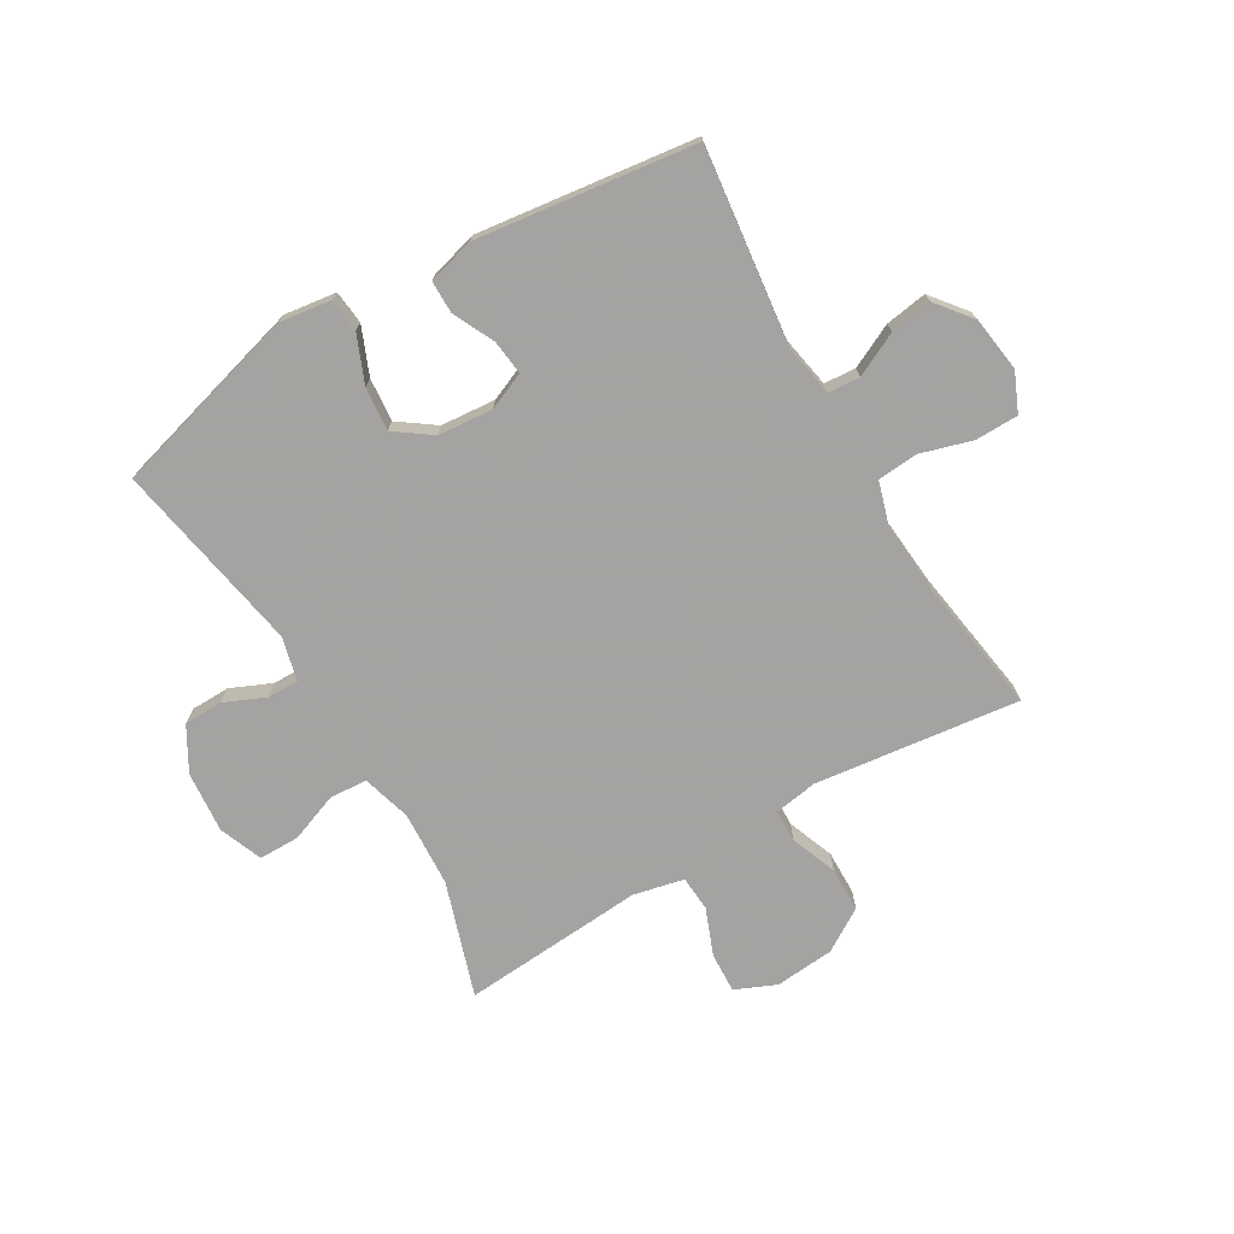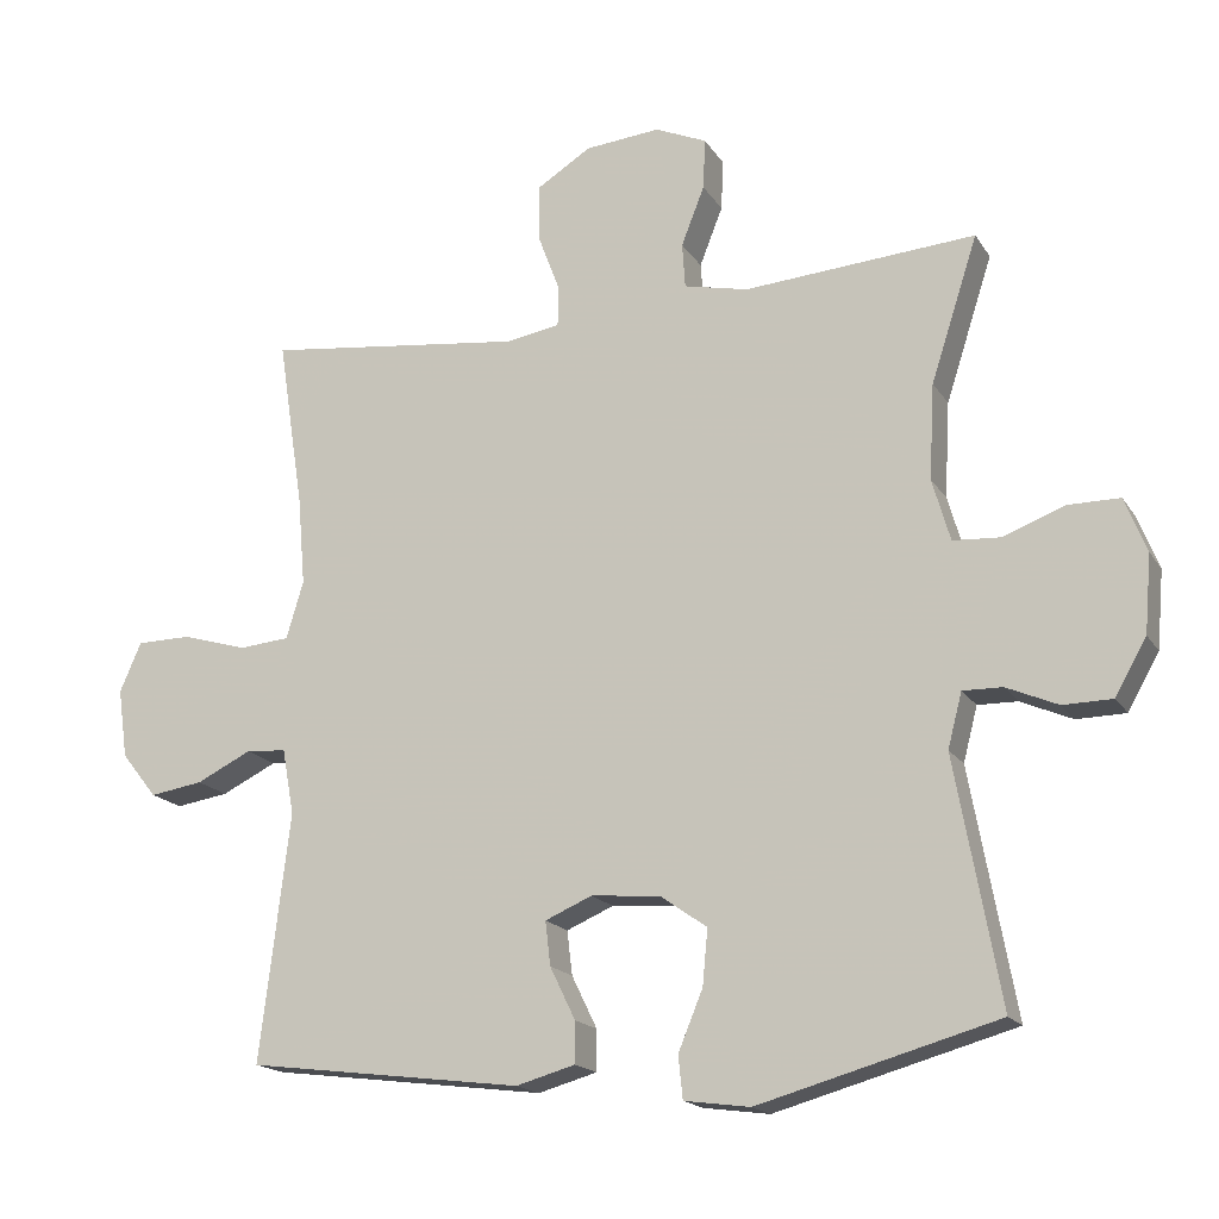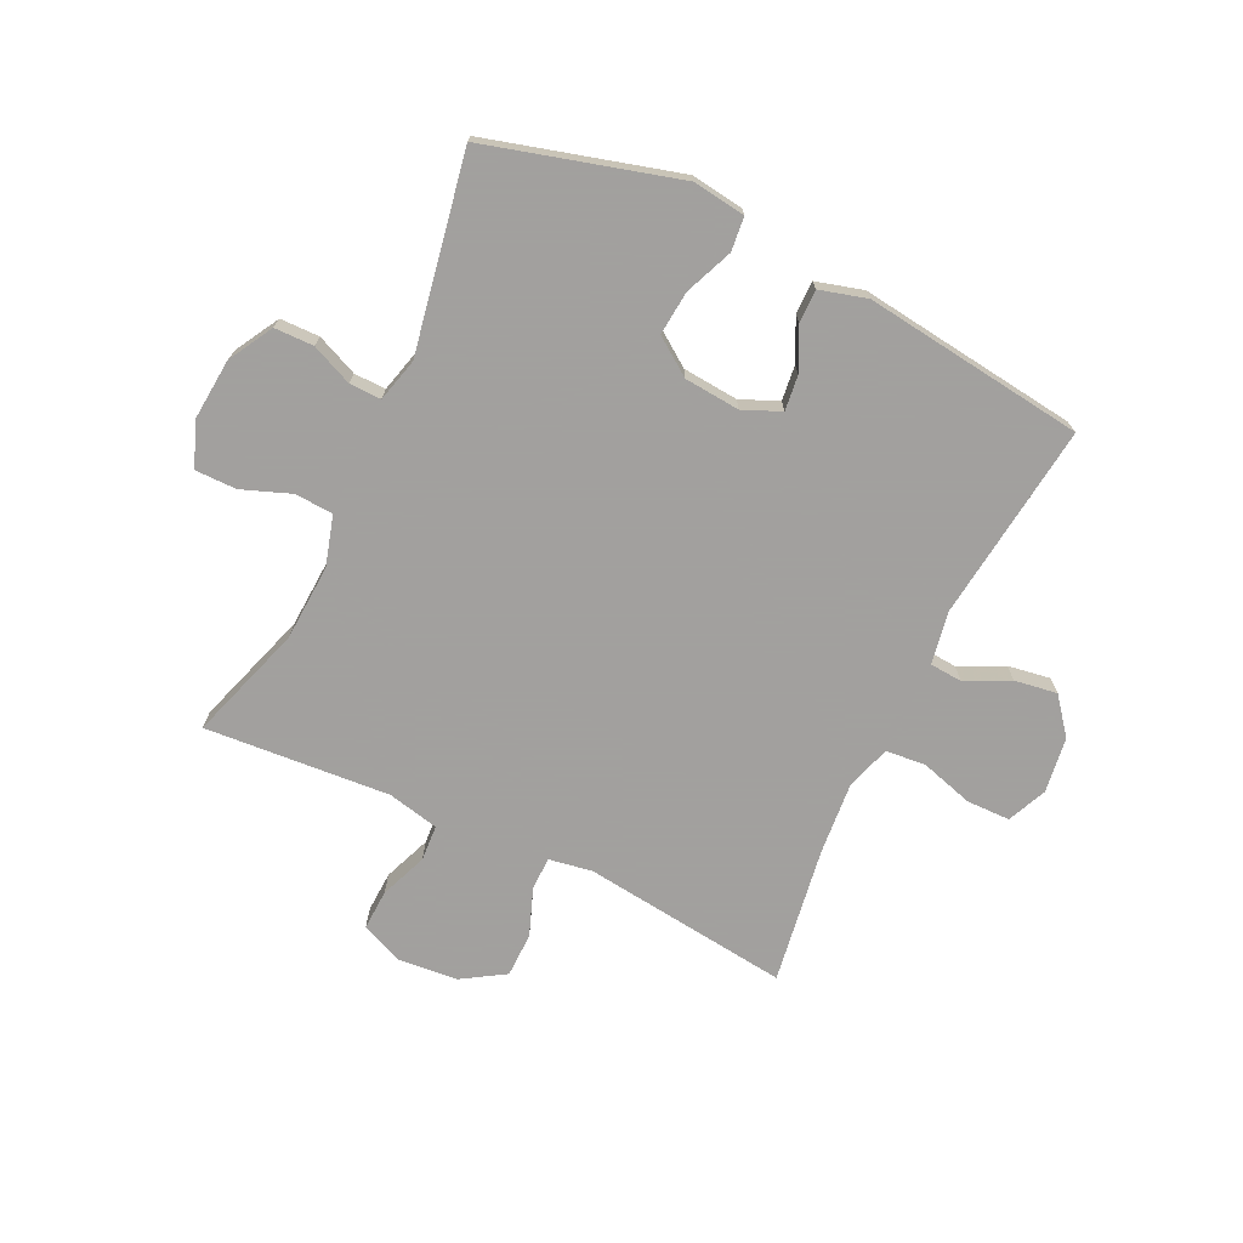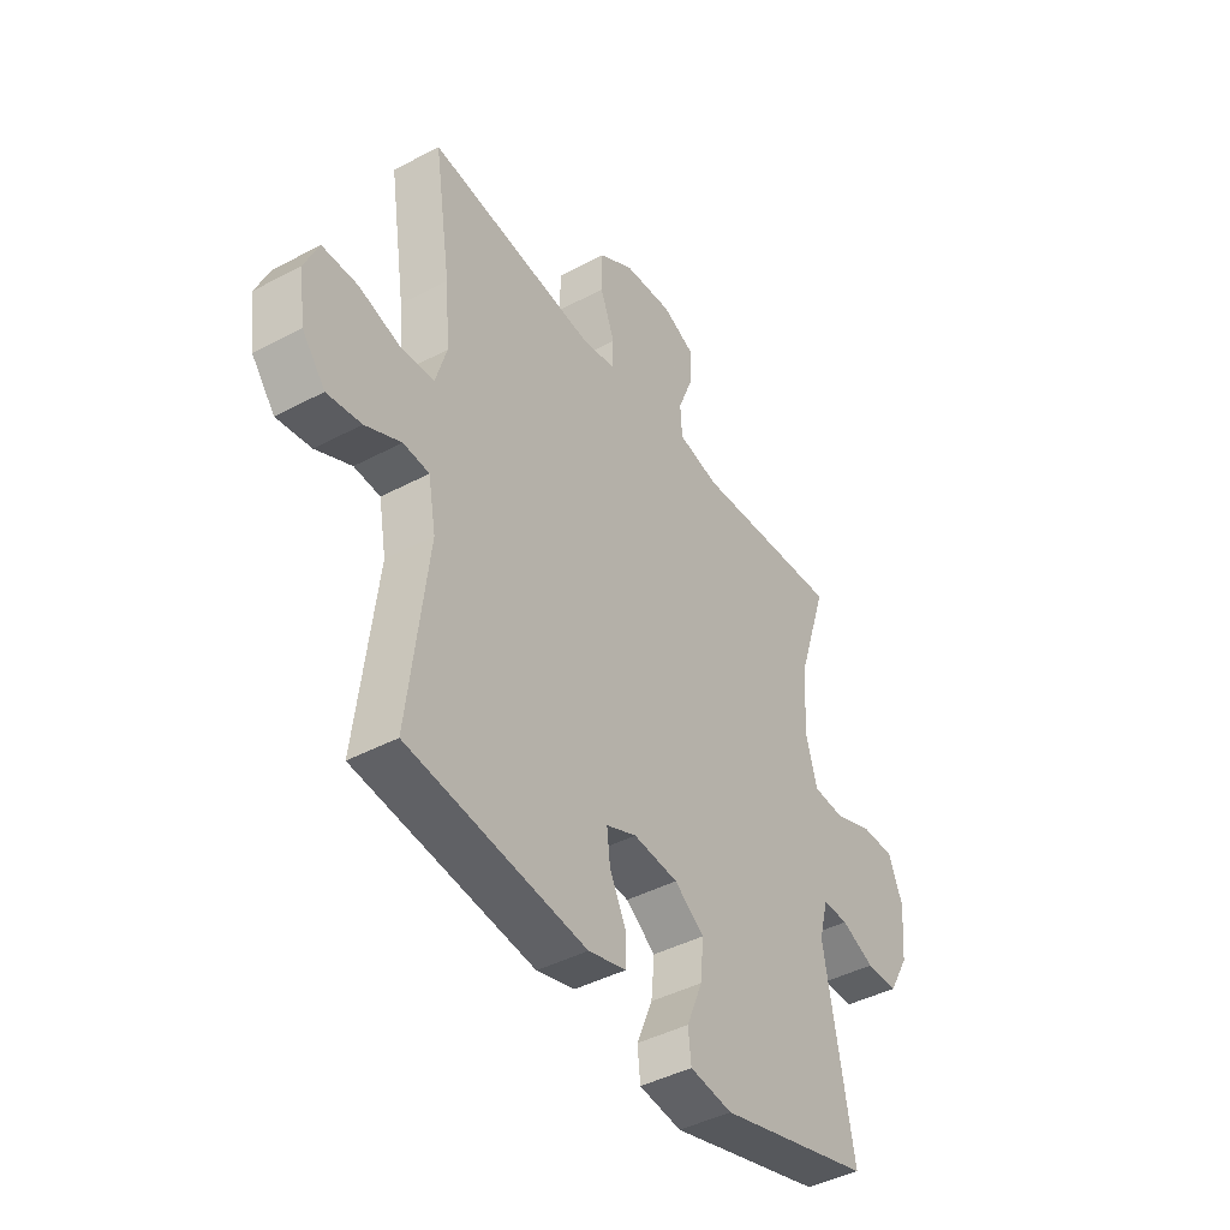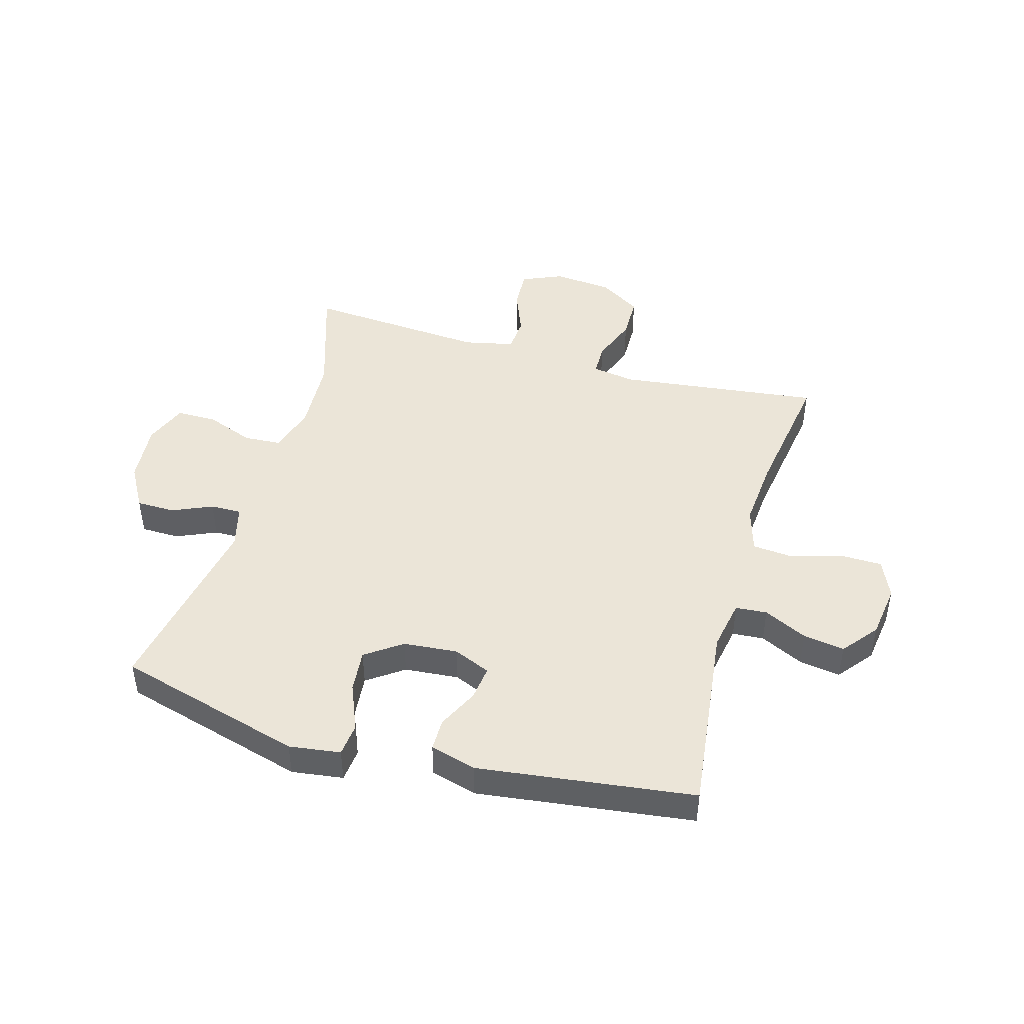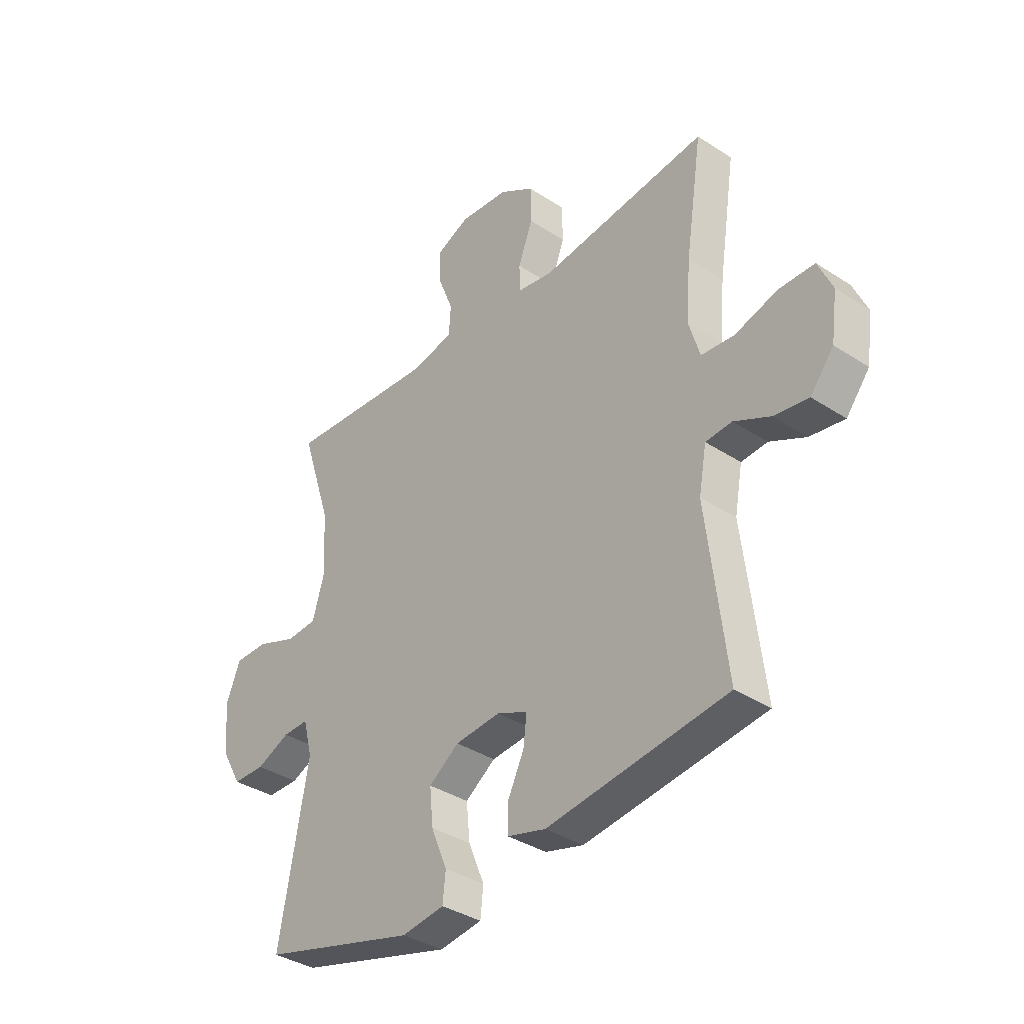
<metadata>
{"format":"obj","ext":"obj","renderer":"f3d","projection":"perspective","resolution":1024,"background":"white","views":[{"elev":-73.1,"azim":-149.6,"up":"+Y"},{"elev":-17.4,"azim":22.4,"up":"+Z"},{"elev":-71.9,"azim":154.5,"up":"+Y"},{"elev":-42.9,"azim":-57.7,"up":"+Z"},{"elev":45.6,"azim":-164.1,"up":"+Y"},{"elev":-36.5,"azim":-130.4,"up":"+Z"}]}
</metadata>
<code>
v -0.5 0.07 -0.5
v -0.46 0.07 -0.169
v -0.476 0.07 -0.081
v -0.53 0.07 -0.077
v -0.604 0.07 -0.113
v -0.675 0.07 -0.124
v -0.723 0.07 -0.064
v -0.736 0.07 0.029
v -0.707 0.07 0.095
v -0.634 0.07 0.096
v -0.546 0.07 0.07
v -0.478 0.07 0.076
v -0.455 0.07 0.153
v -0.465 0.07 0.271
v -0.5 0.07 0.5
v -0.153 0.07 0.458
v -0.08 0.07 0.47
v -0.079 0.07 0.525
v -0.109 0.07 0.604
v -0.108 0.07 0.679
v -0.036 0.07 0.724
v 0.065 0.07 0.733
v 0.134 0.07 0.703
v 0.131 0.07 0.635
v 0.1 0.07 0.556
v 0.104 0.07 0.496
v 0.19 0.07 0.477
v 0.5 0.07 0.5
v 0.437 0.07 0.306
v 0.43 0.07 0.178
v 0.454 0.07 0.095
v 0.518 0.07 0.091
v 0.6 0.07 0.122
v 0.669 0.07 0.122
v 0.698 0.07 0.049
v 0.689 0.07 -0.055
v 0.647 0.07 -0.129
v 0.581 0.07 -0.13
v 0.512 0.07 -0.1
v 0.459 0.07 -0.099
v 0.44 0.07 -0.172
v 0.5 0.07 -0.5
v 0.18 0.07 -0.589
v 0.092 0.07 -0.577
v 0.086 0.07 -0.52
v 0.119 0.07 -0.44
v 0.126 0.07 -0.366
v 0.064 0.07 -0.322
v -0.029 0.07 -0.314
v -0.092 0.07 -0.341
v -0.085 0.07 -0.4
v -0.051 0.07 -0.47
v -0.051 0.07 -0.525
v -0.13 0.07 -0.547
v -0.5 0 -0.5
v -0.46 0 -0.169
v -0.476 0 -0.081
v -0.53 0 -0.077
v -0.604 0 -0.113
v -0.675 0 -0.124
v -0.723 0 -0.064
v -0.736 0 0.029
v -0.707 0 0.095
v -0.634 0 0.096
v -0.546 0 0.07
v -0.478 0 0.076
v -0.455 0 0.153
v -0.465 0 0.271
v -0.5 0 0.5
v -0.153 0 0.458
v -0.08 0 0.47
v -0.079 0 0.525
v -0.109 0 0.604
v -0.108 0 0.679
v -0.036 0 0.724
v 0.065 0 0.733
v 0.134 0 0.703
v 0.131 0 0.635
v 0.1 0 0.556
v 0.104 0 0.496
v 0.19 0 0.477
v 0.5 0 0.5
v 0.437 0 0.306
v 0.43 0 0.178
v 0.454 0 0.095
v 0.518 0 0.091
v 0.6 0 0.122
v 0.669 0 0.122
v 0.698 0 0.049
v 0.689 0 -0.055
v 0.647 0 -0.129
v 0.581 0 -0.13
v 0.512 0 -0.1
v 0.459 0 -0.099
v 0.44 0 -0.172
v 0.5 0 -0.5
v 0.18 0 -0.589
v 0.092 0 -0.577
v 0.086 0 -0.52
v 0.119 0 -0.44
v 0.126 0 -0.366
v 0.064 0 -0.322
v -0.029 0 -0.314
v -0.092 0 -0.341
v -0.085 0 -0.4
v -0.051 0 -0.47
v -0.051 0 -0.525
v -0.13 0 -0.547
f 51 52 53 54
f 50 51 54 1
f 49 50 1 2
f 48 49 2 3
f 43 44 45 46
f 41 42 43 46
f 40 41 46 47
f 36 37 38 39
f 36 39 40
f 35 36 40
f 32 33 34 35
f 31 32 35 40
f 30 31 40 47
f 27 28 29
f 26 27 29 30
f 22 23 24 25
f 22 25 26
f 21 22 26
f 18 19 20 21
f 17 18 21 26
f 16 17 26 30
f 14 15 16 30
f 8 9 10 11
f 8 11 12
f 7 8 12
f 4 5 6 7
f 4 7 12
f 3 4 12
f 48 3 12 13
f 30 47 48
f 13 14 30 48
f 108 107 106 105
f 55 108 105 104
f 56 55 104 103
f 57 56 103 102
f 100 99 98 97
f 100 97 96 95
f 101 100 95 94
f 93 92 91 90
f 94 93 90
f 94 90 89
f 89 88 87 86
f 94 89 86 85
f 101 94 85 84
f 83 82 81
f 84 83 81 80
f 79 78 77 76
f 80 79 76
f 80 76 75
f 75 74 73 72
f 80 75 72 71
f 84 80 71 70
f 84 70 69 68
f 65 64 63 62
f 66 65 62
f 66 62 61
f 61 60 59 58
f 66 61 58
f 66 58 57
f 67 66 57 102
f 102 101 84
f 102 84 68 67
f 1 55 56 2
f 2 56 57 3
f 3 57 58 4
f 4 58 59 5
f 5 59 60 6
f 6 60 61 7
f 7 61 62 8
f 8 62 63 9
f 9 63 64 10
f 10 64 65 11
f 11 65 66 12
f 12 66 67 13
f 13 67 68 14
f 14 68 69 15
f 15 69 70 16
f 16 70 71 17
f 17 71 72 18
f 18 72 73 19
f 19 73 74 20
f 20 74 75 21
f 21 75 76 22
f 22 76 77 23
f 23 77 78 24
f 24 78 79 25
f 25 79 80 26
f 26 80 81 27
f 27 81 82 28
f 28 82 83 29
f 29 83 84 30
f 30 84 85 31
f 31 85 86 32
f 32 86 87 33
f 33 87 88 34
f 34 88 89 35
f 35 89 90 36
f 36 90 91 37
f 37 91 92 38
f 38 92 93 39
f 39 93 94 40
f 40 94 95 41
f 41 95 96 42
f 42 96 97 43
f 43 97 98 44
f 44 98 99 45
f 45 99 100 46
f 46 100 101 47
f 47 101 102 48
f 48 102 103 49
f 49 103 104 50
f 50 104 105 51
f 51 105 106 52
f 52 106 107 53
f 53 107 108 54
f 54 108 55 1

</code>
